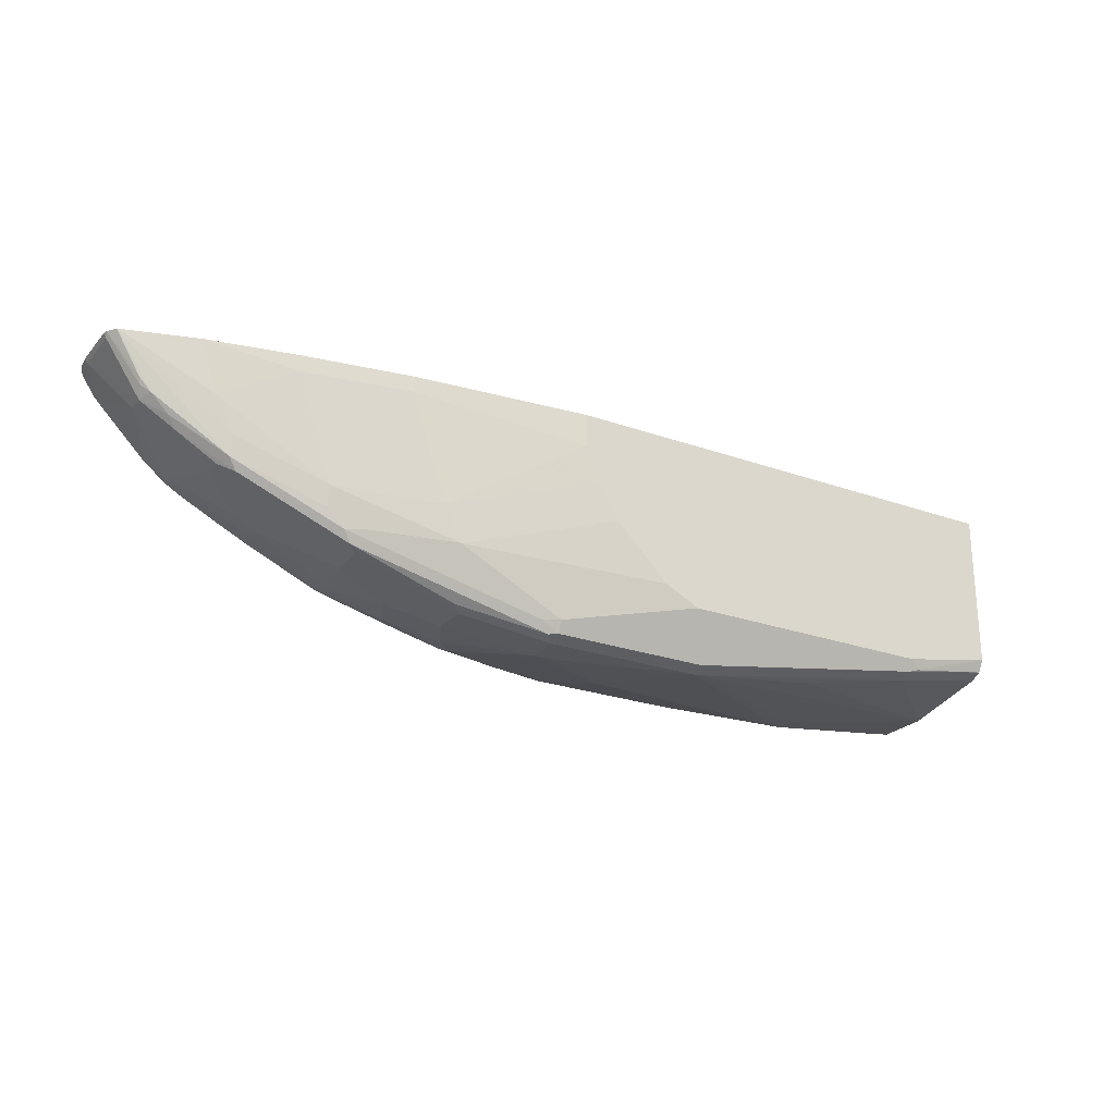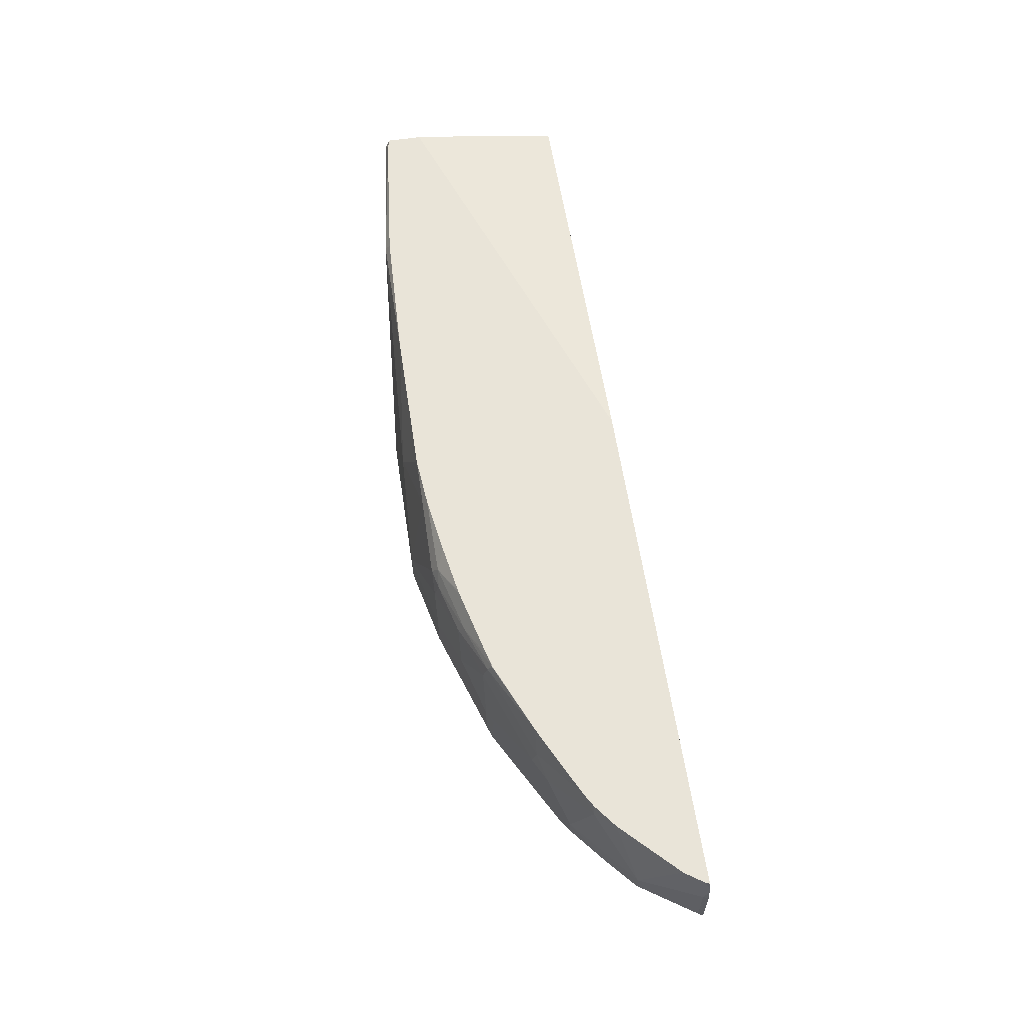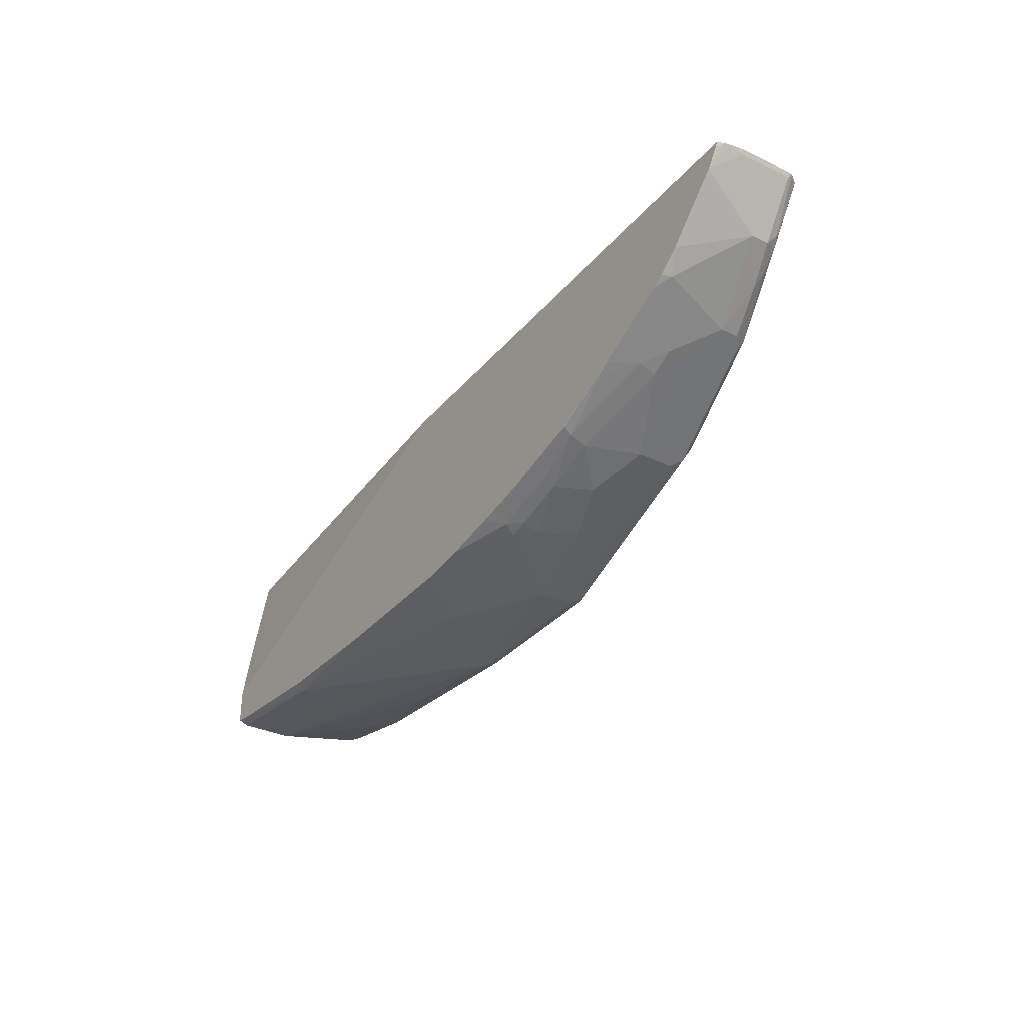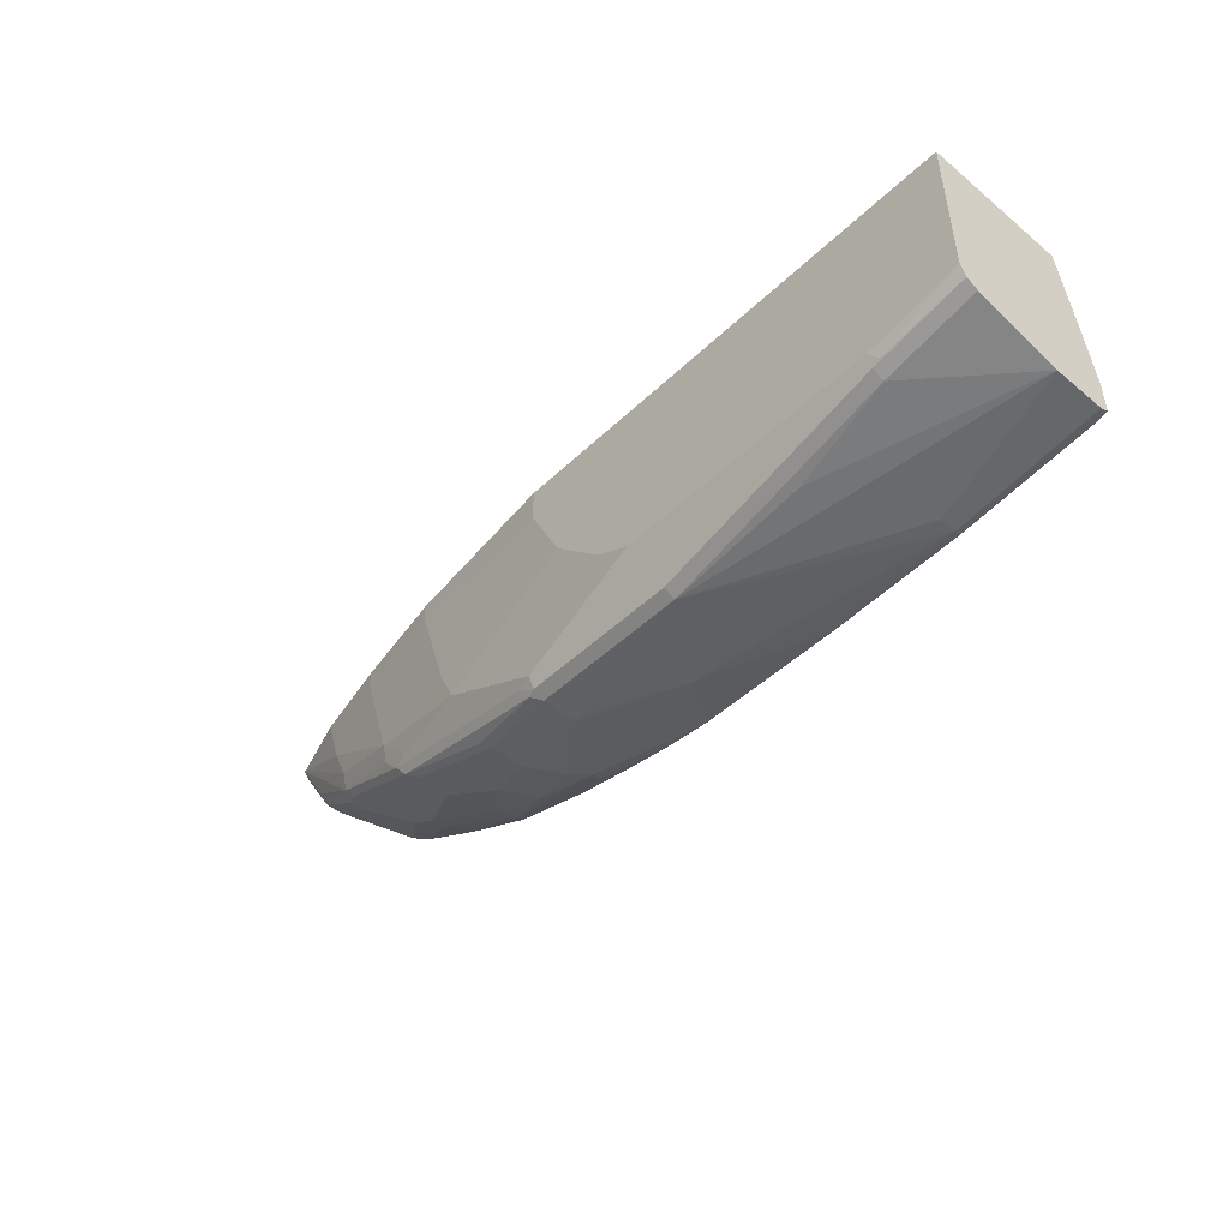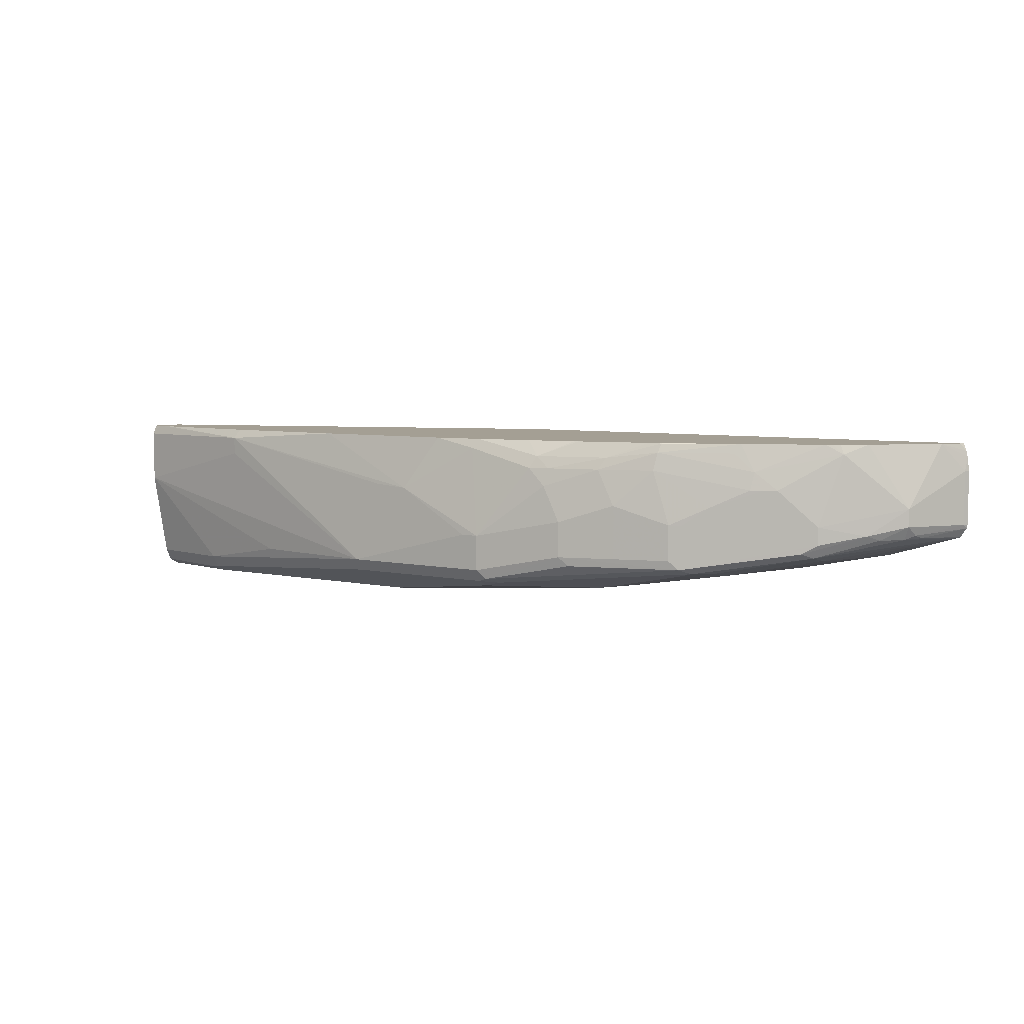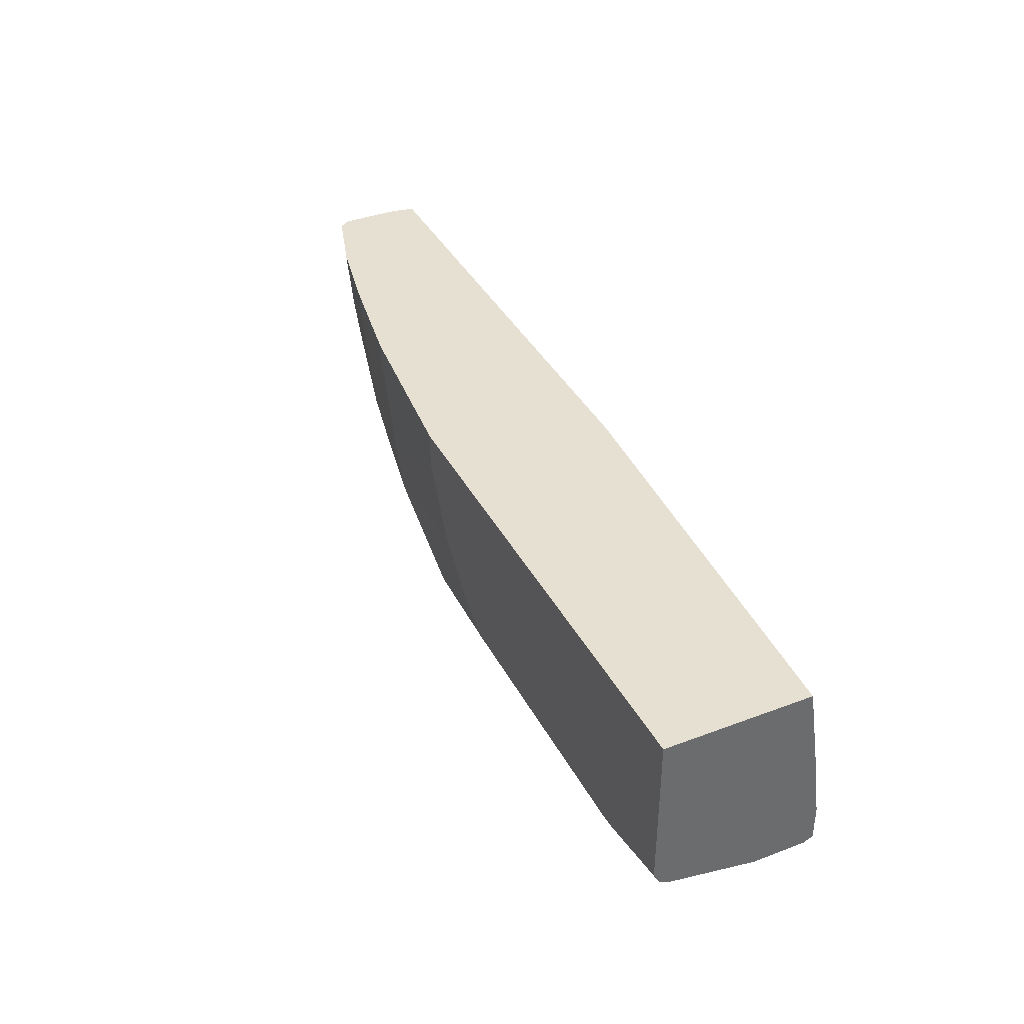
<metadata>
{"format":"obj","ext":"obj","renderer":"f3d","projection":"perspective","resolution":1024,"background":"white","views":[{"elev":-24.1,"azim":-30.7,"up":"+Z"},{"elev":60.6,"azim":-98.6,"up":"+Y"},{"elev":-33.2,"azim":-123.4,"up":"+Z"},{"elev":-46.7,"azim":47.1,"up":"+Z"},{"elev":5.5,"azim":-145.1,"up":"+Y"},{"elev":38.4,"azim":64.6,"up":"+Z"}]}
</metadata>
<code>
v -0.227 -0.2888 -0.3507
v -0.2545 -0.1926 -0.3438
v -1.988e-05 -0.1444 -0.3301
v -1.988e-05 -0.1651 -0.3301
v 0.1742 -0.2063 -0.3095
v -0.06199 -0.2888 -0.3301
v 0.06184 -0.3095 -0.3095
v -0.227 -0.3026 -0.3438
v -0.4126 -0.2888 -0.3507
v -0.3919 -0.2476 -0.3507
v -0.2992 -0.196 -0.3456
v -0.005469 -0.1336 -0.3247
v 0.1443 -0.1336 -0.3095
v 0.1628 -0.1336 -0.3073
v 0.1742 -0.1444 -0.3095
v -0.1651 -0.1336 -0.3301
v 0.1742 -0.3095 -0.2888
v 0.1742 -0.3232 -0.282
v 0.06184 -0.3232 -0.3026
v -0.2167 -0.3043 -0.3404
v -0.4126 -0.3026 -0.3438
v -0.4229 -0.2991 -0.3456
v -0.5158 -0.2682 -0.3301
v -0.4126 -0.2476 -0.3507
v -0.3919 -0.1444 -0.3301
v -0.34 -0.1336 -0.3301
v 0.1742 -0.1336 -0.3045
v 0.1742 -0.3301 -0.2682
v 0.07221 -0.3249 -0.2991
v 0.06184 -0.3301 -0.2888
v -0.2476 -0.3301 -0.2888
v -0.4126 -0.3095 -0.3301
v -0.4332 -0.3043 -0.3327
v -0.526 -0.2785 -0.3249
v -0.6499 -0.2785 -0.2837
v -0.5158 -0.2269 -0.3301
v -0.5776 -0.2682 -0.3095
v -0.495 -0.1857 -0.3301
v -0.4744 -0.1651 -0.3301
v -0.4814 -0.1513 -0.3232
v -0.3974 -0.1336 -0.3247
v 0.1742 -0.1336 -0.2633
v 0.1742 -0.3301 -0.08409
v -0.2889 -0.3301 -0.2682
v -0.5364 -0.3095 -0.2682
v -0.5158 -0.3043 -0.2914
v -0.6601 -0.2837 -0.2708
v -0.784 -0.263 -0.2089
v -0.7736 -0.2579 -0.2218
v -0.7908 -0.2476 -0.2132
v -0.7908 -0.2269 -0.2132
v -0.7083 -0.2063 -0.2544
v -0.6533 -0.2269 -0.282
v -0.6395 -0.2269 -0.2888
v -0.6395 -0.2682 -0.2888
v -0.5776 -0.2063 -0.3095
v -0.557 -0.1651 -0.3095
v -0.4977 -0.1651 -0.3249
v -0.5261 -0.1336 -0.3029
v -0.5211 -0.1336 -0.3041
v -0.4636 -0.1336 -0.3144
v -0.5638 -0.1513 -0.3026
v -0.6086 -0.1336 -0.2823
v 0.1742 -0.1444 -0.1857
v -0.317 -0.1336 -0.08409
v 0.1742 -0.1605 -0.08409
v -0.3919 -0.3301 -0.08409
v -0.3508 -0.3301 -0.2063
v -0.557 -0.3095 -0.2269
v -0.6807 -0.2888 -0.2269
v -0.6395 -0.2888 -0.2682
v -0.6807 -0.2837 -0.2501
v -0.784 -0.2682 -0.1857
v -0.9077 -0.2424 -0.0851
v -0.8664 -0.2424 -0.147
v -0.8458 -0.2424 -0.1676
v -0.8355 -0.2372 -0.1805
v -0.8733 -0.2063 -0.1513
v -0.8114 -0.1444 -0.1926
v -0.7496 -0.1857 -0.2338
v -0.6807 -0.2063 -0.2682
v -0.7358 -0.1857 -0.2407
v -0.6189 -0.1651 -0.2888
v -0.6214 -0.1444 -0.2837
v -0.624 -0.1341 -0.2785
v -0.6238 -0.1336 -0.278
v -0.9106 -0.1336 -0.08409
v -0.5983 -0.3095 -0.08409
v -0.3919 -0.3301 -0.1238
v -0.3714 -0.3301 -0.165
v -0.5983 -0.3095 -0.1032
v -0.722 -0.2888 -0.1032
v -0.8046 -0.2682 -0.1444
v -0.9077 -0.2426 -0.08409
v -0.9085 -0.2423 -0.08409
v -0.8802 -0.2407 -0.1307
v -0.8768 -0.2372 -0.1393
v -0.8733 -0.2269 -0.1513
v -0.9146 -0.1651 -0.08941
v -0.894 -0.1336 -0.1101
v -0.832 -0.1336 -0.1719
v -0.8065 -0.1336 -0.1917
v -0.7988 -0.1336 -0.1963
v -0.7919 -0.1336 -0.2003
v -0.7247 -0.1651 -0.2424
v -0.722 -0.1857 -0.2476
v -0.7014 -0.1444 -0.2476
v -0.7068 -0.1336 -0.2422
v -0.9078 -0.1336 -0.08975
v -0.9138 -0.1421 -0.08409
v -0.722 -0.2888 -0.08409
v -0.8236 -0.2682 -0.08409
v -0.8252 -0.2678 -0.08409
v -0.9091 -0.2417 -0.08409
v -0.9161 -0.2315 -0.08409
v -0.9146 -0.2269 -0.08941
v -0.9173 -0.1651 -0.08409
v -0.9153 -0.1491 -0.08409
v -0.744 -0.1336 -0.2242
v -0.9173 -0.2269 -0.08409
f 48 75 76
f 51 80 52
f 51 79 80
f 51 78 79
f 51 77 78
f 50 77 51
f 48 72 70
f 48 70 73
f 48 77 49
f 48 76 77
f 48 74 75
f 49 77 50
f 52 81 53
f 57 62 58
f 52 82 81
f 53 81 54
f 54 81 83
f 54 83 56
f 56 83 57
f 57 83 84
f 57 84 62
f 62 84 85
f 62 85 63
f 63 85 86
f 48 73 74
f 64 65 66
f 52 80 82
f 47 72 48
f 43 87 110
f 47 71 70
f 67 88 91
f 40 58 62
f 40 62 63
f 40 63 59
f 42 65 64
f 43 66 65
f 43 65 87
f 43 110 118
f 43 118 117
f 43 117 120
f 43 120 115
f 43 115 114
f 47 70 72
f 43 114 95
f 43 94 113
f 43 113 112
f 43 112 111
f 43 111 88
f 43 88 67
f 44 68 45
f 45 68 90
f 45 90 69
f 45 69 70
f 45 70 71
f 45 71 47
f 45 47 46
f 43 95 94
f 67 91 89
f 97 115 116
f 69 92 70
f 84 105 107
f 84 107 108
f 84 108 85
f 85 108 86
f 87 109 110
f 88 111 92
f 88 92 91
f 92 111 112
f 92 112 93
f 93 112 113
f 93 113 94
f 95 114 96
f 83 105 84
f 96 114 115
f 97 116 98
f 99 116 120
f 99 120 117
f 99 117 118
f 99 118 100
f 100 118 110
f 100 110 109
f 104 119 105
f 105 119 108
f 105 108 107
f 115 120 116
f 40 61 41
f 96 115 97
f 69 91 92
f 83 106 105
f 81 106 83
f 69 90 89
f 69 89 91
f 70 92 93
f 70 93 73
f 73 93 94
f 73 94 74
f 74 94 95
f 74 95 96
f 74 96 75
f 75 96 97
f 75 97 98
f 75 98 76
f 82 105 106
f 76 98 77
f 78 98 116
f 78 116 99
f 78 99 100
f 78 100 101
f 78 101 79
f 79 102 103
f 79 103 104
f 79 104 105
f 79 105 80
f 79 101 102
f 80 105 82
f 81 82 106
f 77 98 78
f 40 60 61
f 35 51 52
f 39 58 40
f 5 7 6
f 7 18 19
f 8 19 20
f 8 20 21
f 9 21 22
f 9 22 23
f 9 23 36
f 9 36 24
f 10 24 11
f 11 24 25
f 11 25 26
f 11 26 16
f 12 16 26
f 12 26 41
f 12 41 61
f 12 61 60
f 12 60 59
f 12 59 63
f 12 63 86
f 12 86 108
f 12 108 119
f 12 119 104
f 12 104 103
f 12 103 102
f 12 102 101
f 5 17 7
f 5 18 17
f 5 28 18
f 5 43 28
f 1 2 3
f 1 3 4
f 1 4 5
f 1 5 6
f 1 6 7
f 1 7 19
f 1 19 8
f 1 8 21
f 1 21 9
f 1 9 24
f 1 24 10
f 1 10 11
f 12 101 100
f 1 11 2
f 3 12 13
f 3 13 14
f 3 14 15
f 3 15 5
f 3 5 4
f 3 11 16
f 3 16 12
f 5 15 27
f 5 27 42
f 5 42 64
f 5 64 66
f 5 66 43
f 2 11 3
f 12 100 109
f 7 17 18
f 12 87 65
f 28 90 68
f 28 68 44
f 28 44 31
f 28 31 30
f 28 30 29
f 31 44 32
f 32 44 45
f 32 45 46
f 32 46 33
f 33 46 47
f 33 47 35
f 35 47 48
f 28 89 90
f 35 48 49
f 35 50 51
f 40 59 60
f 35 52 53
f 35 53 54
f 35 54 55
f 35 55 37
f 36 56 57
f 36 57 38
f 37 55 54
f 12 109 87
f 38 58 39
f 38 57 58
f 35 49 50
f 28 67 89
f 37 54 56
f 25 41 26
f 28 43 67
f 12 65 42
f 12 27 14
f 12 14 13
f 14 27 15
f 18 28 29
f 18 29 19
f 19 29 30
f 19 30 20
f 20 30 31
f 20 31 32
f 20 32 21
f 21 32 33
f 12 42 27
f 22 34 23
f 21 33 22
f 25 39 40
f 24 39 25
f 24 38 39
f 24 36 38
f 25 40 41
f 23 37 56
f 23 35 37
f 23 34 35
f 22 35 34
f 22 33 35
f 23 56 36

</code>
